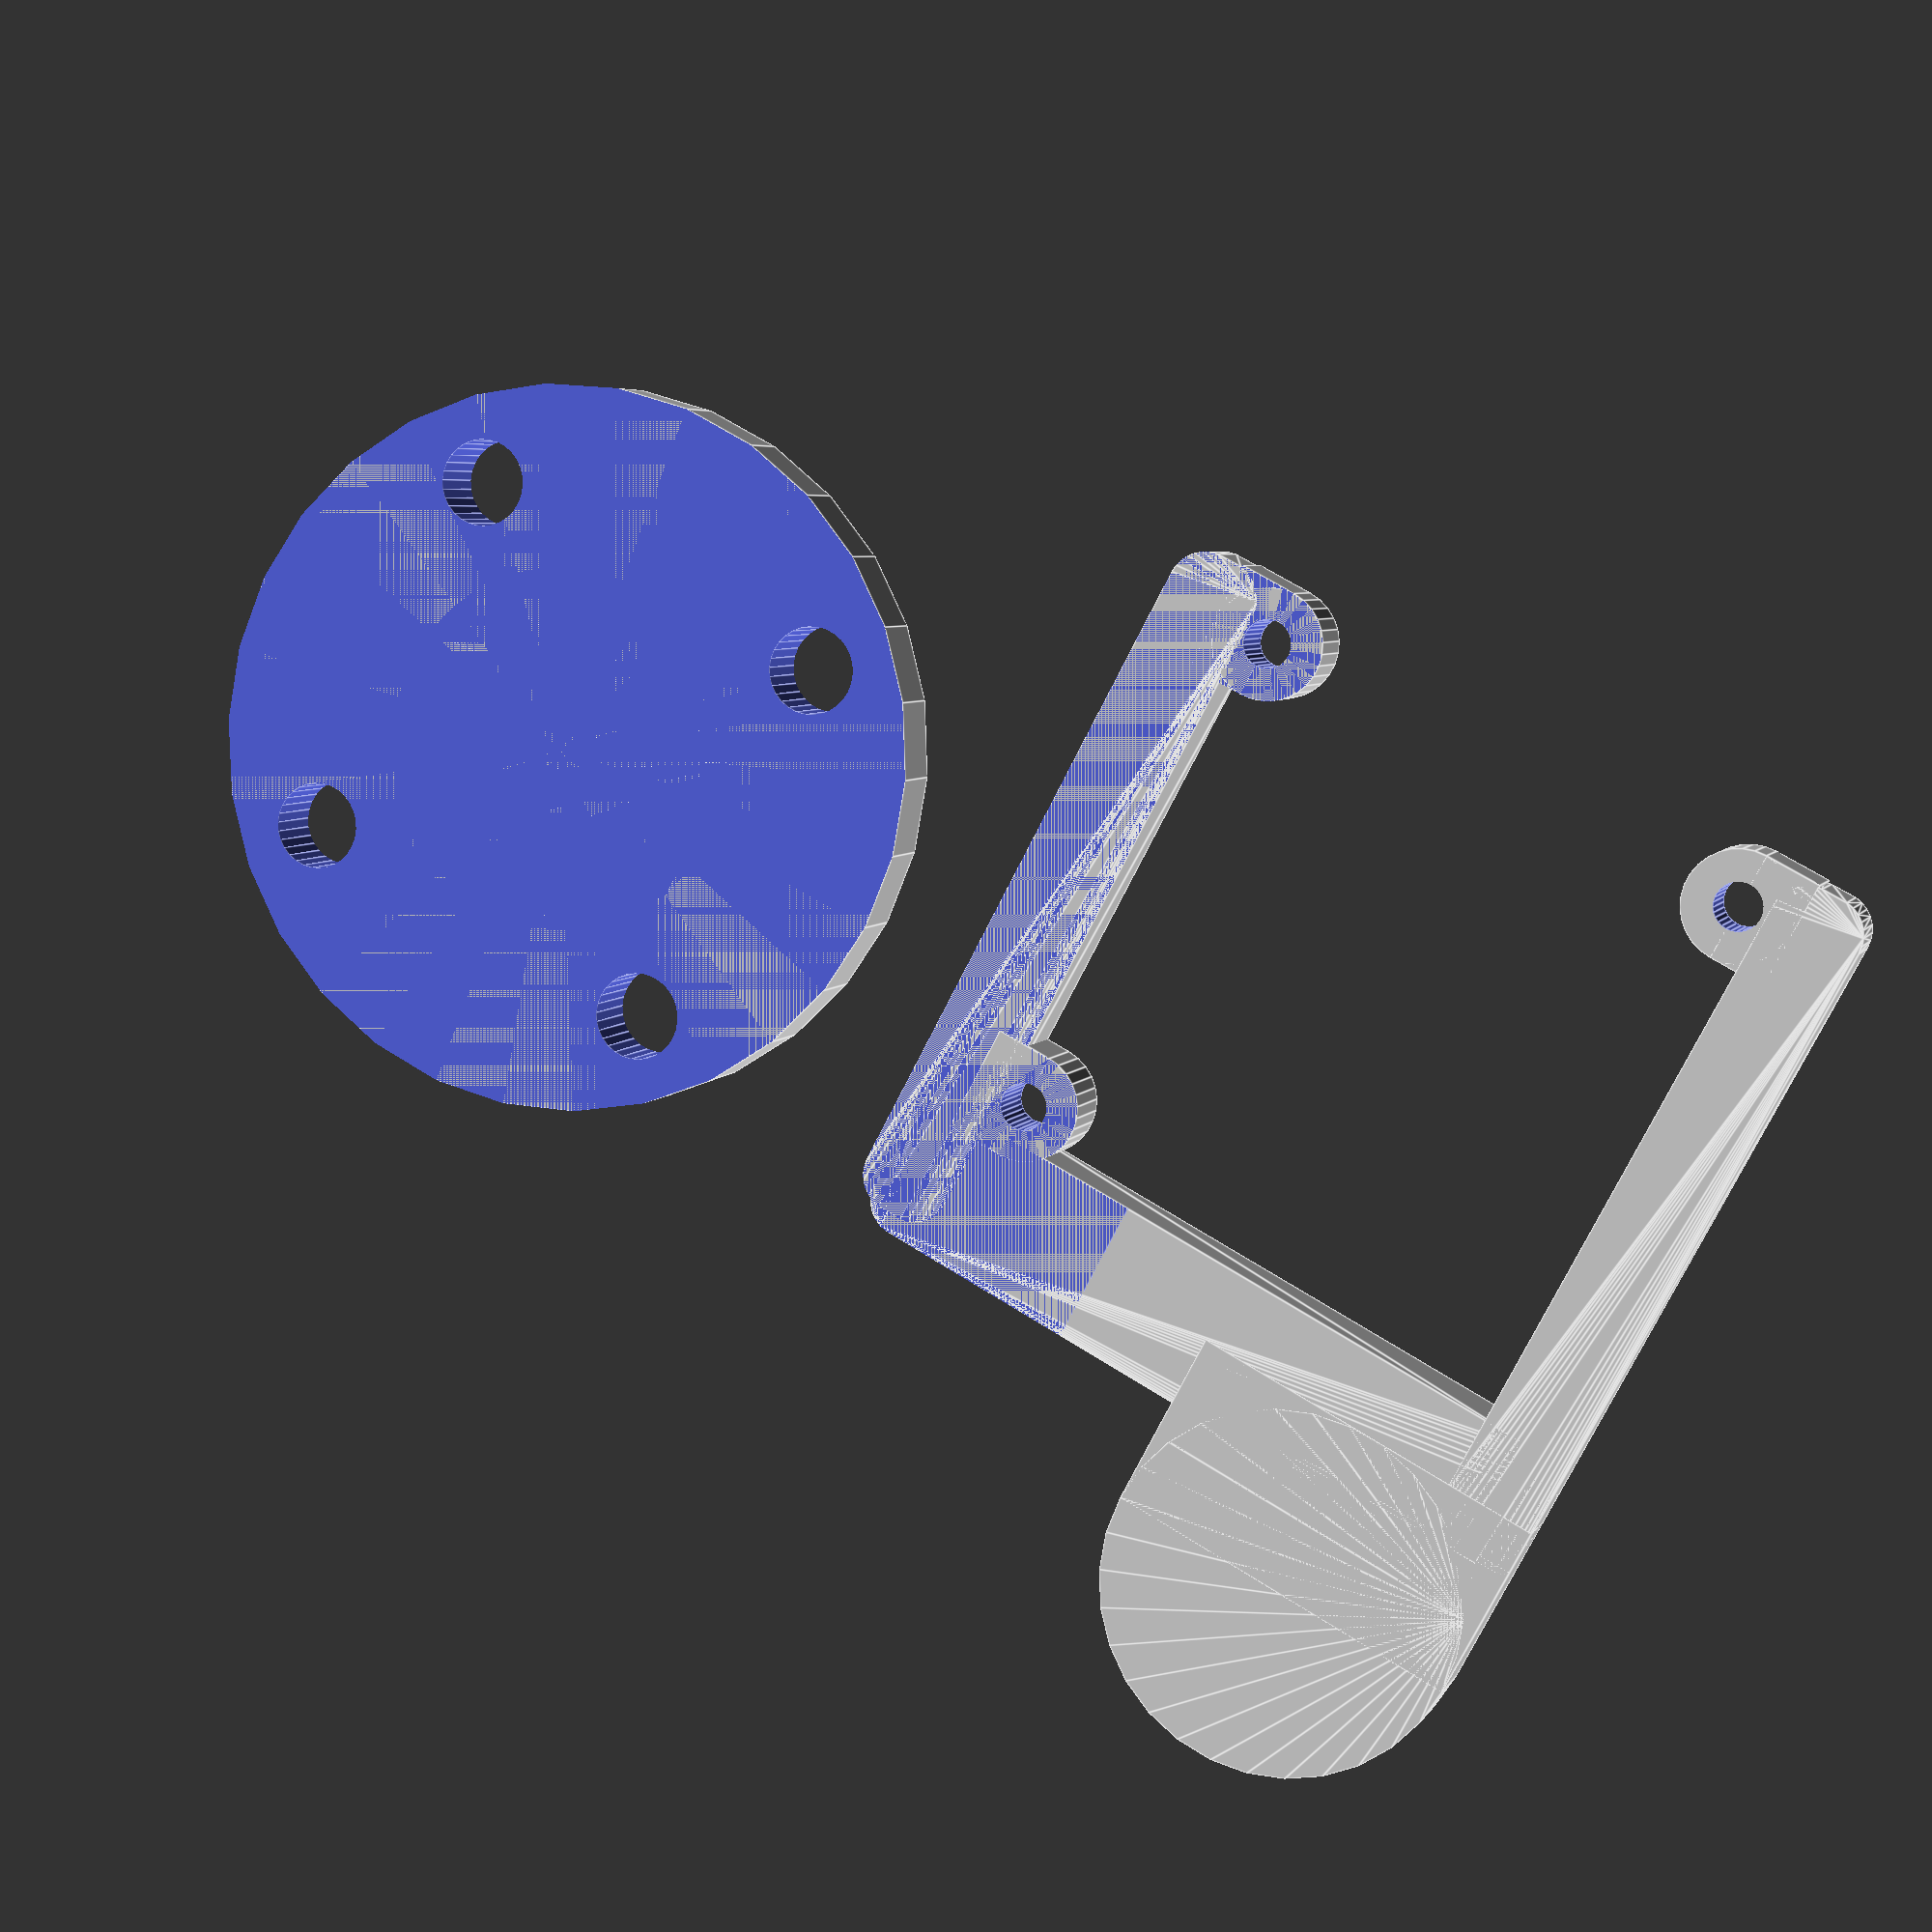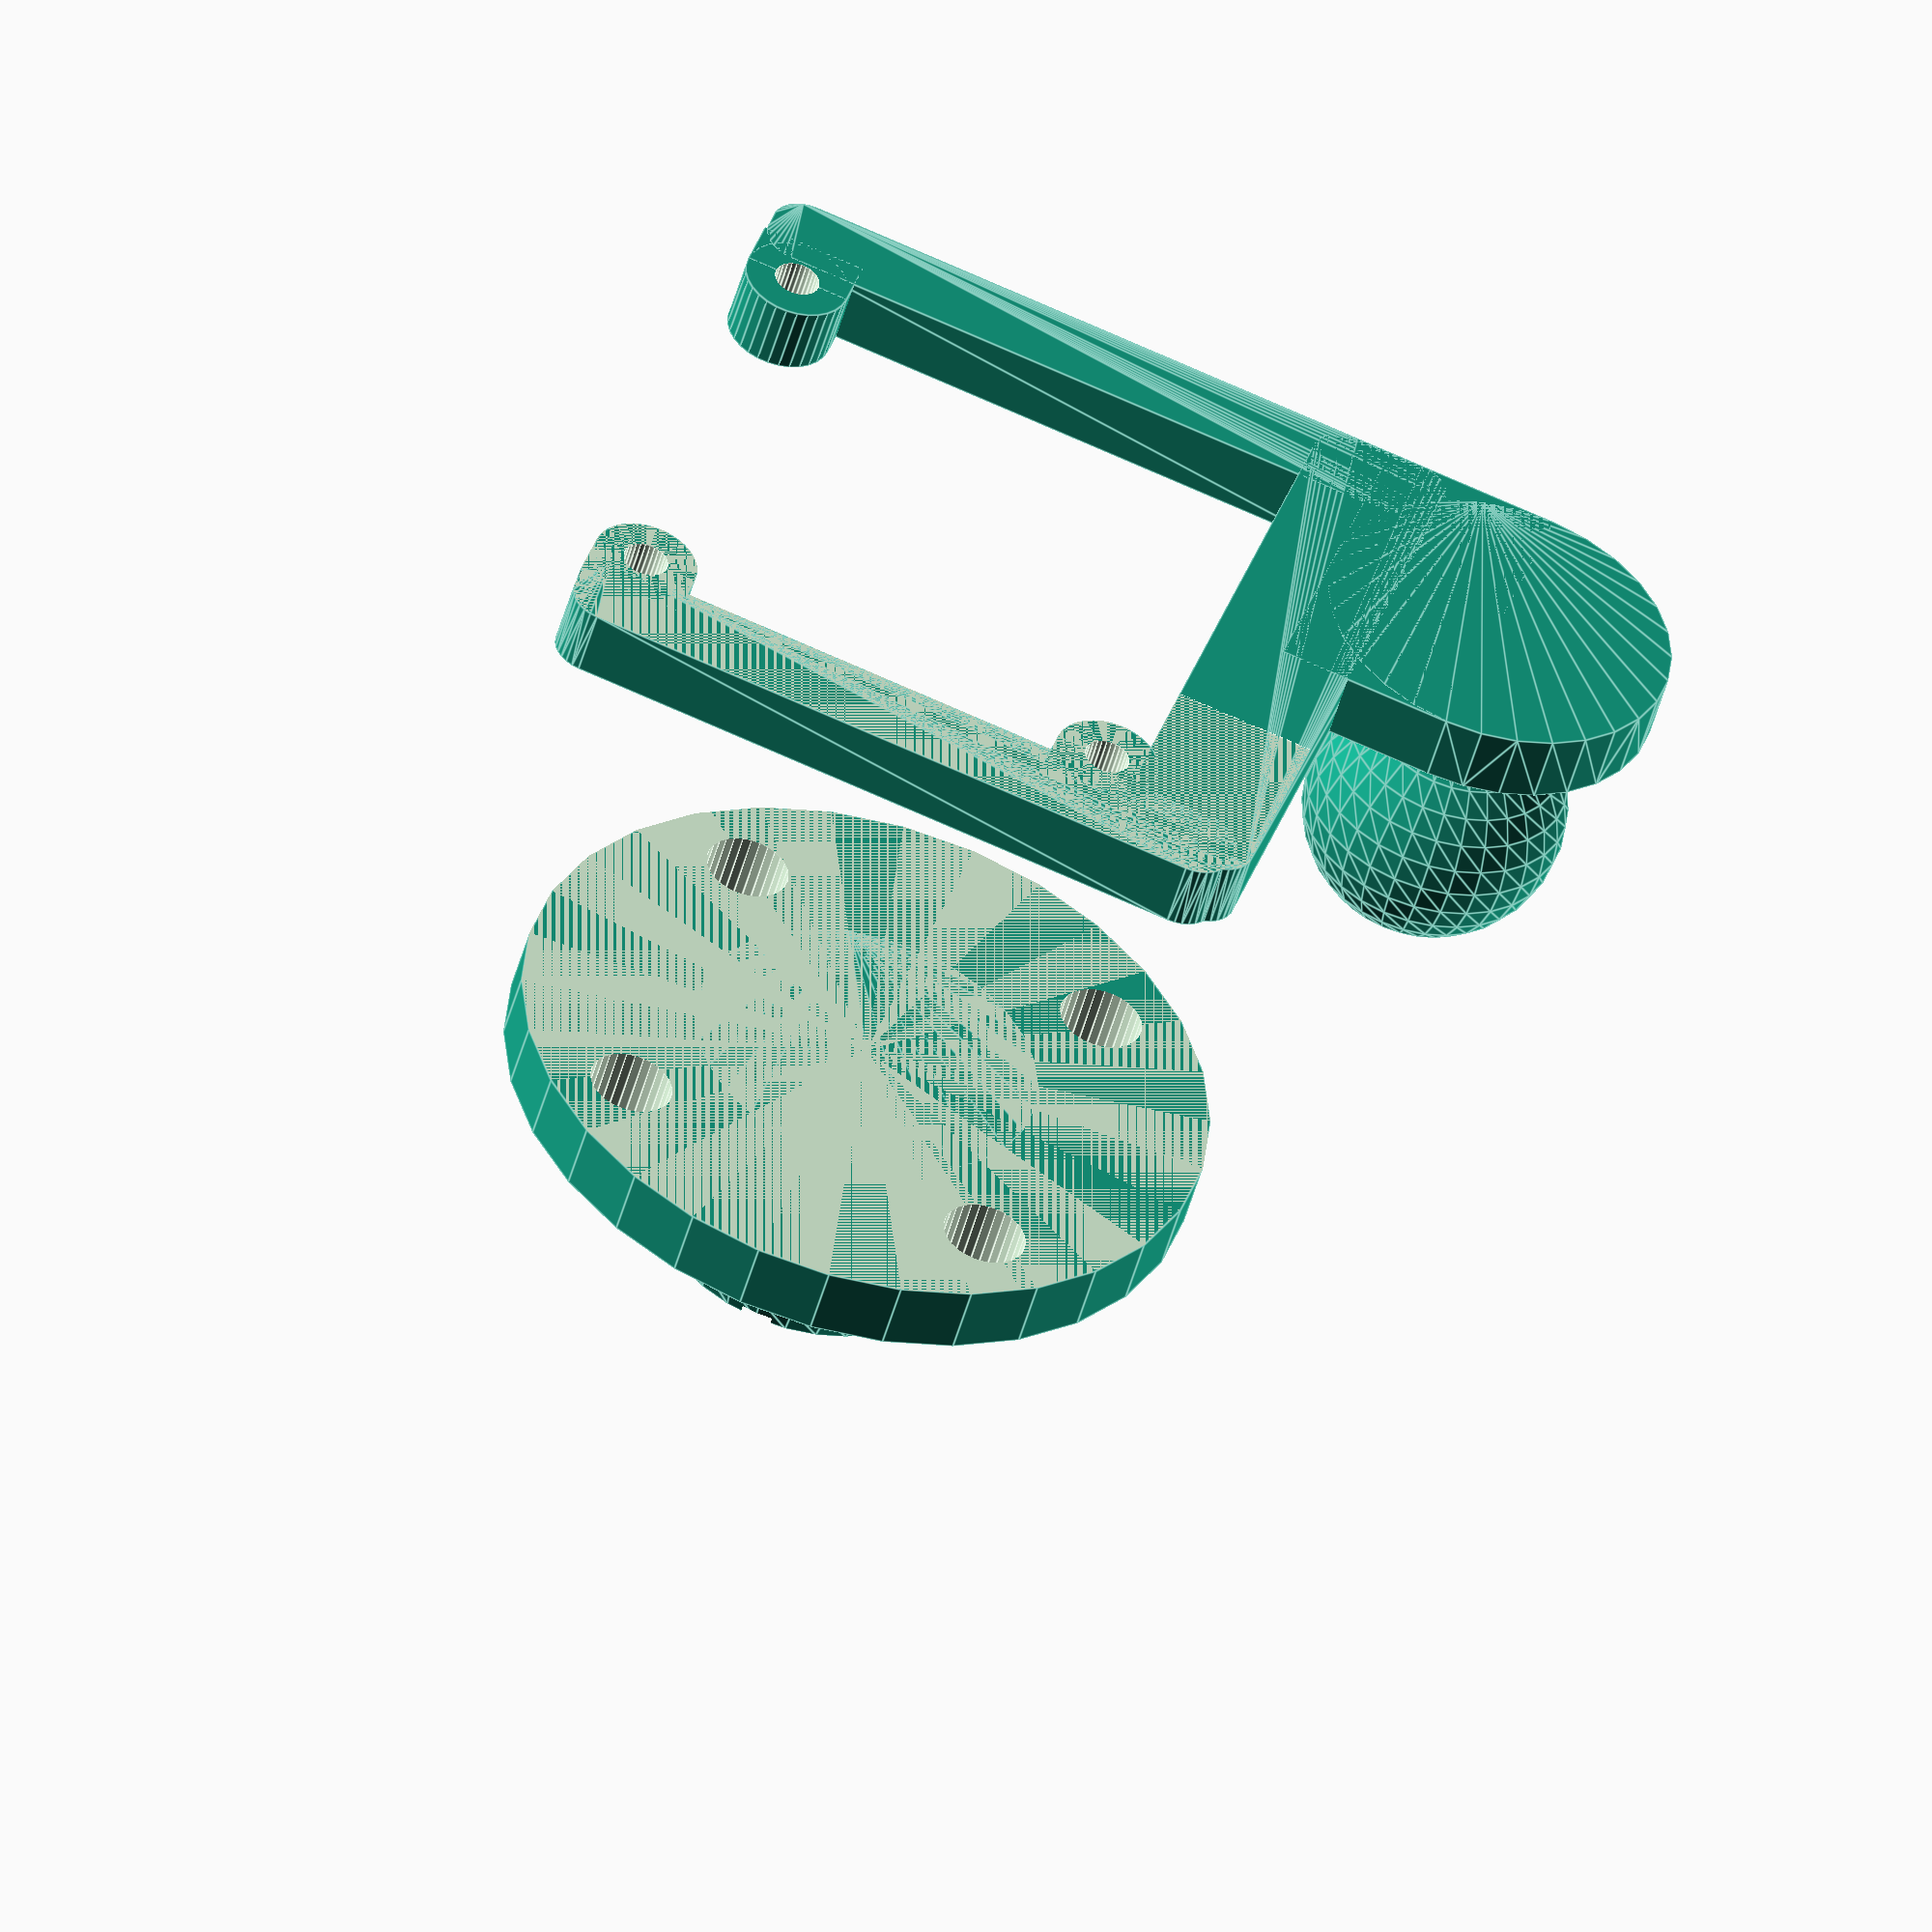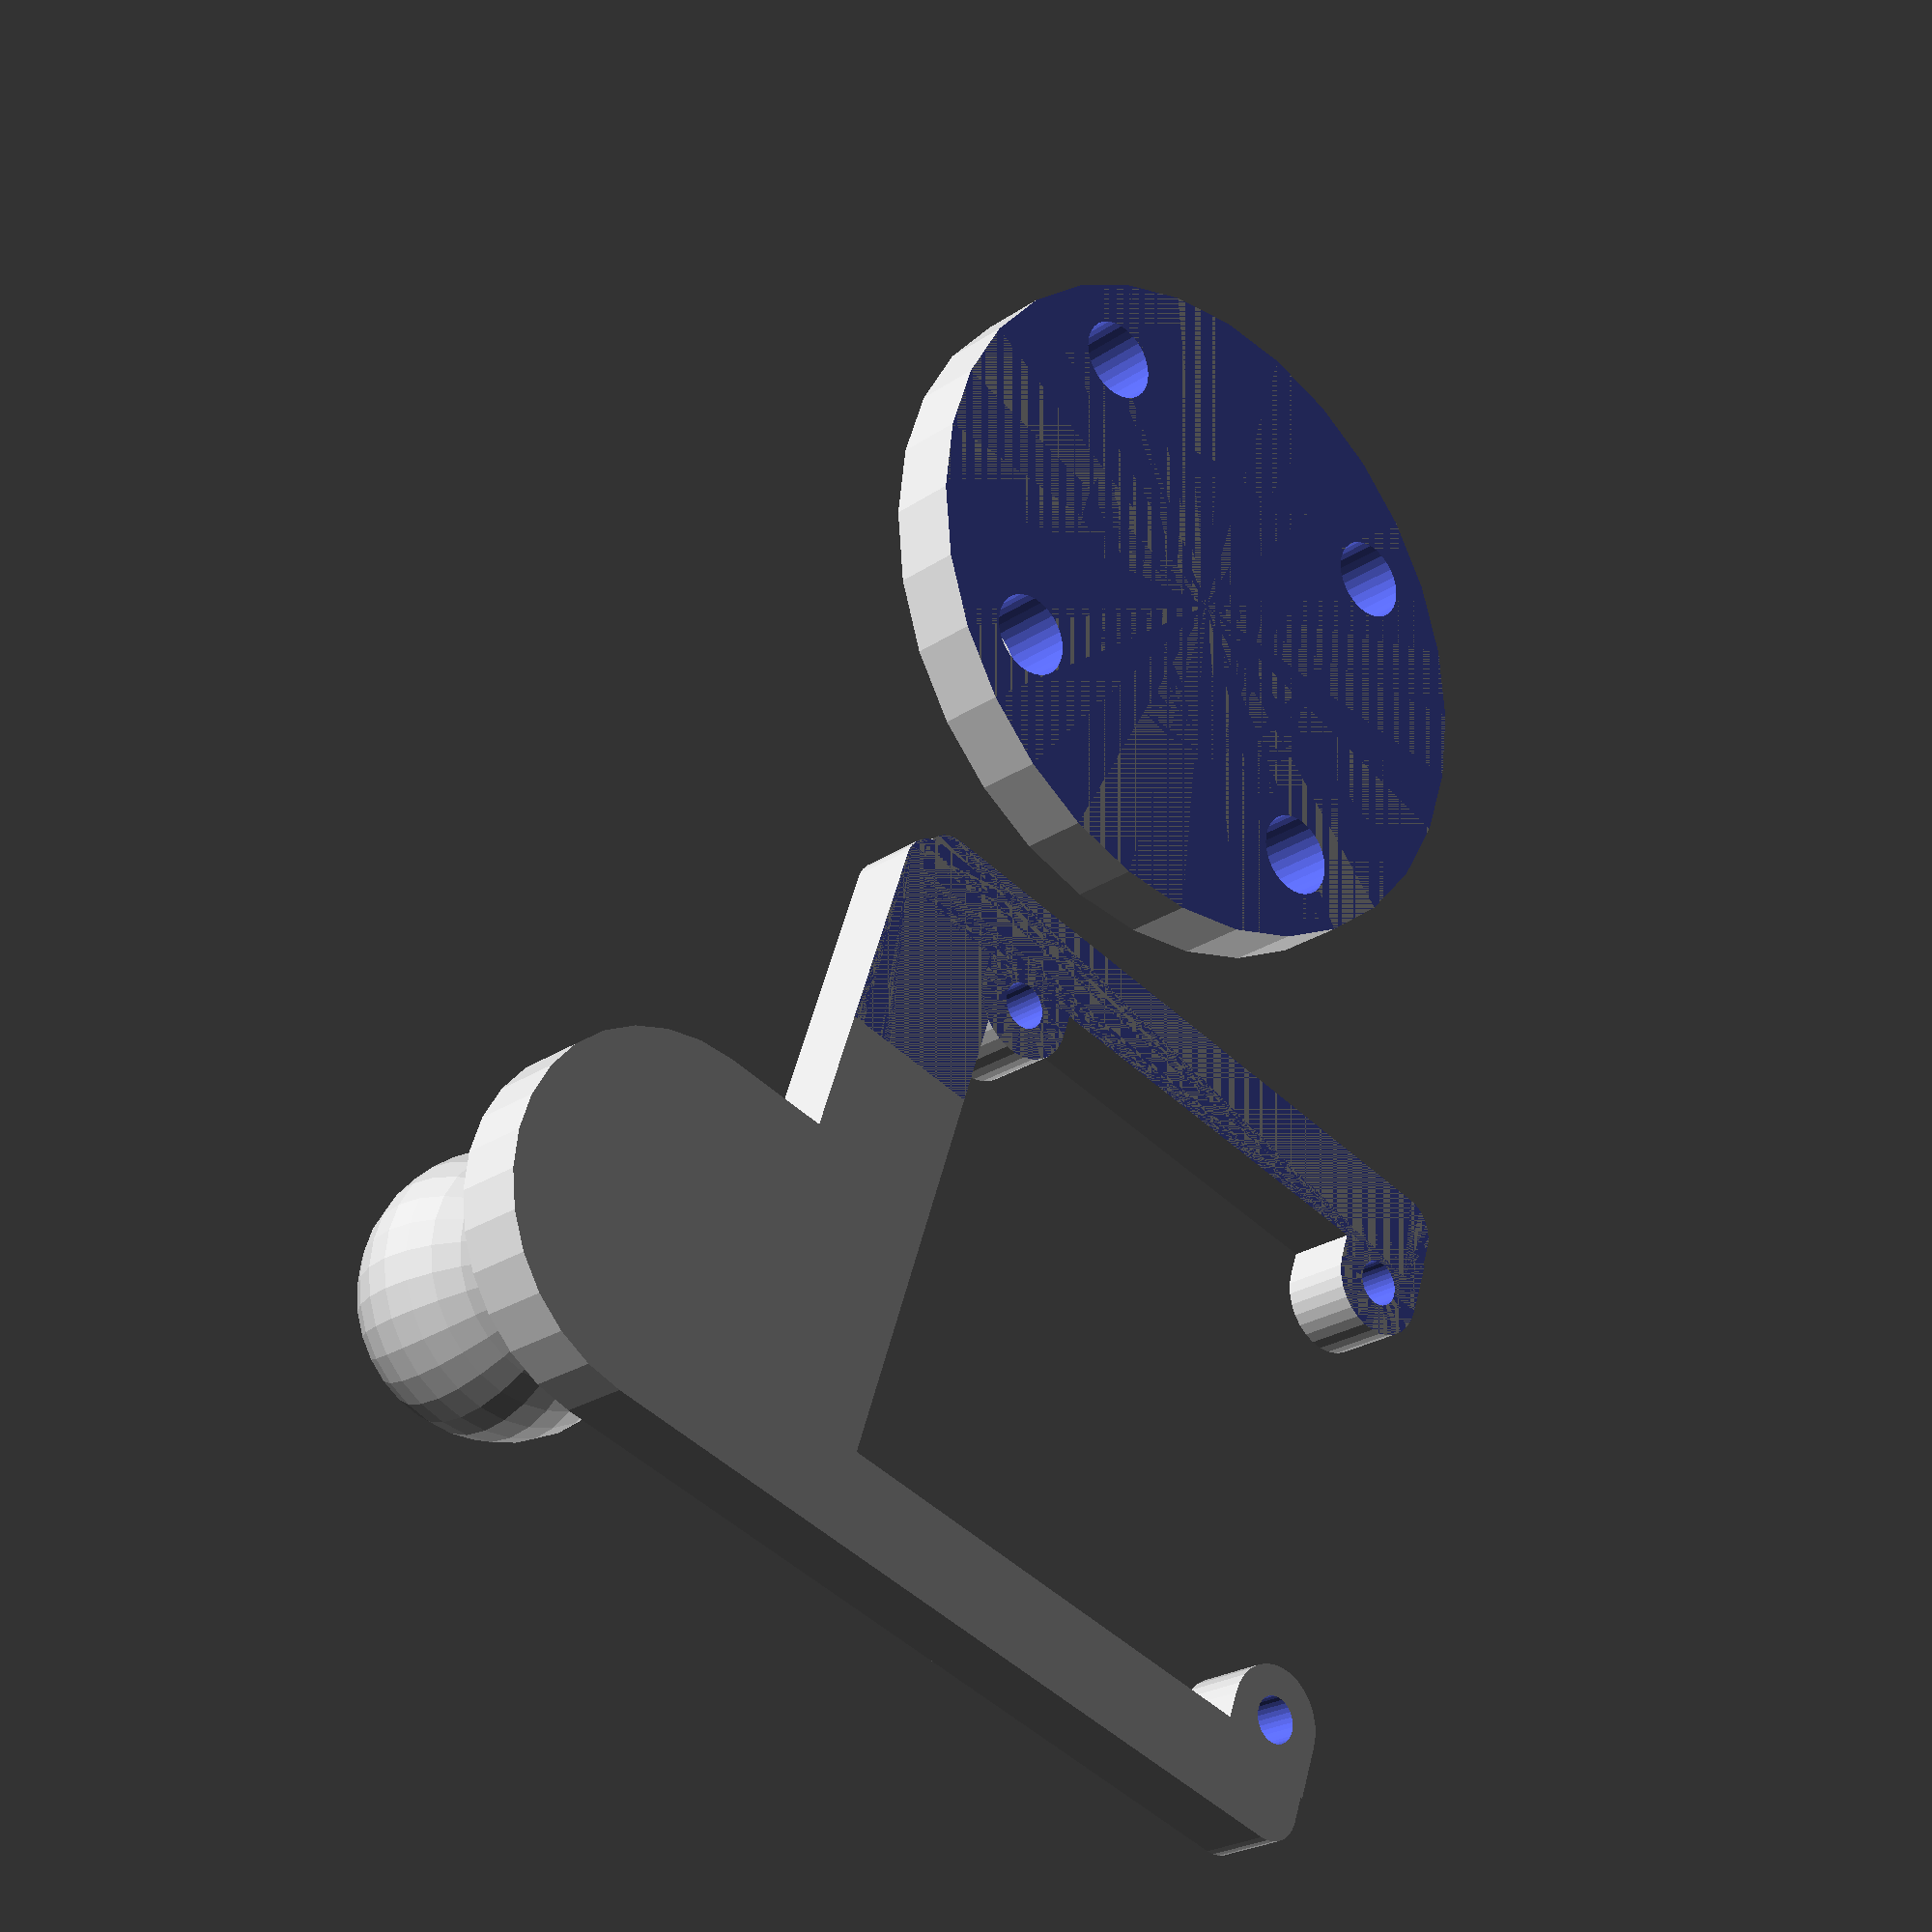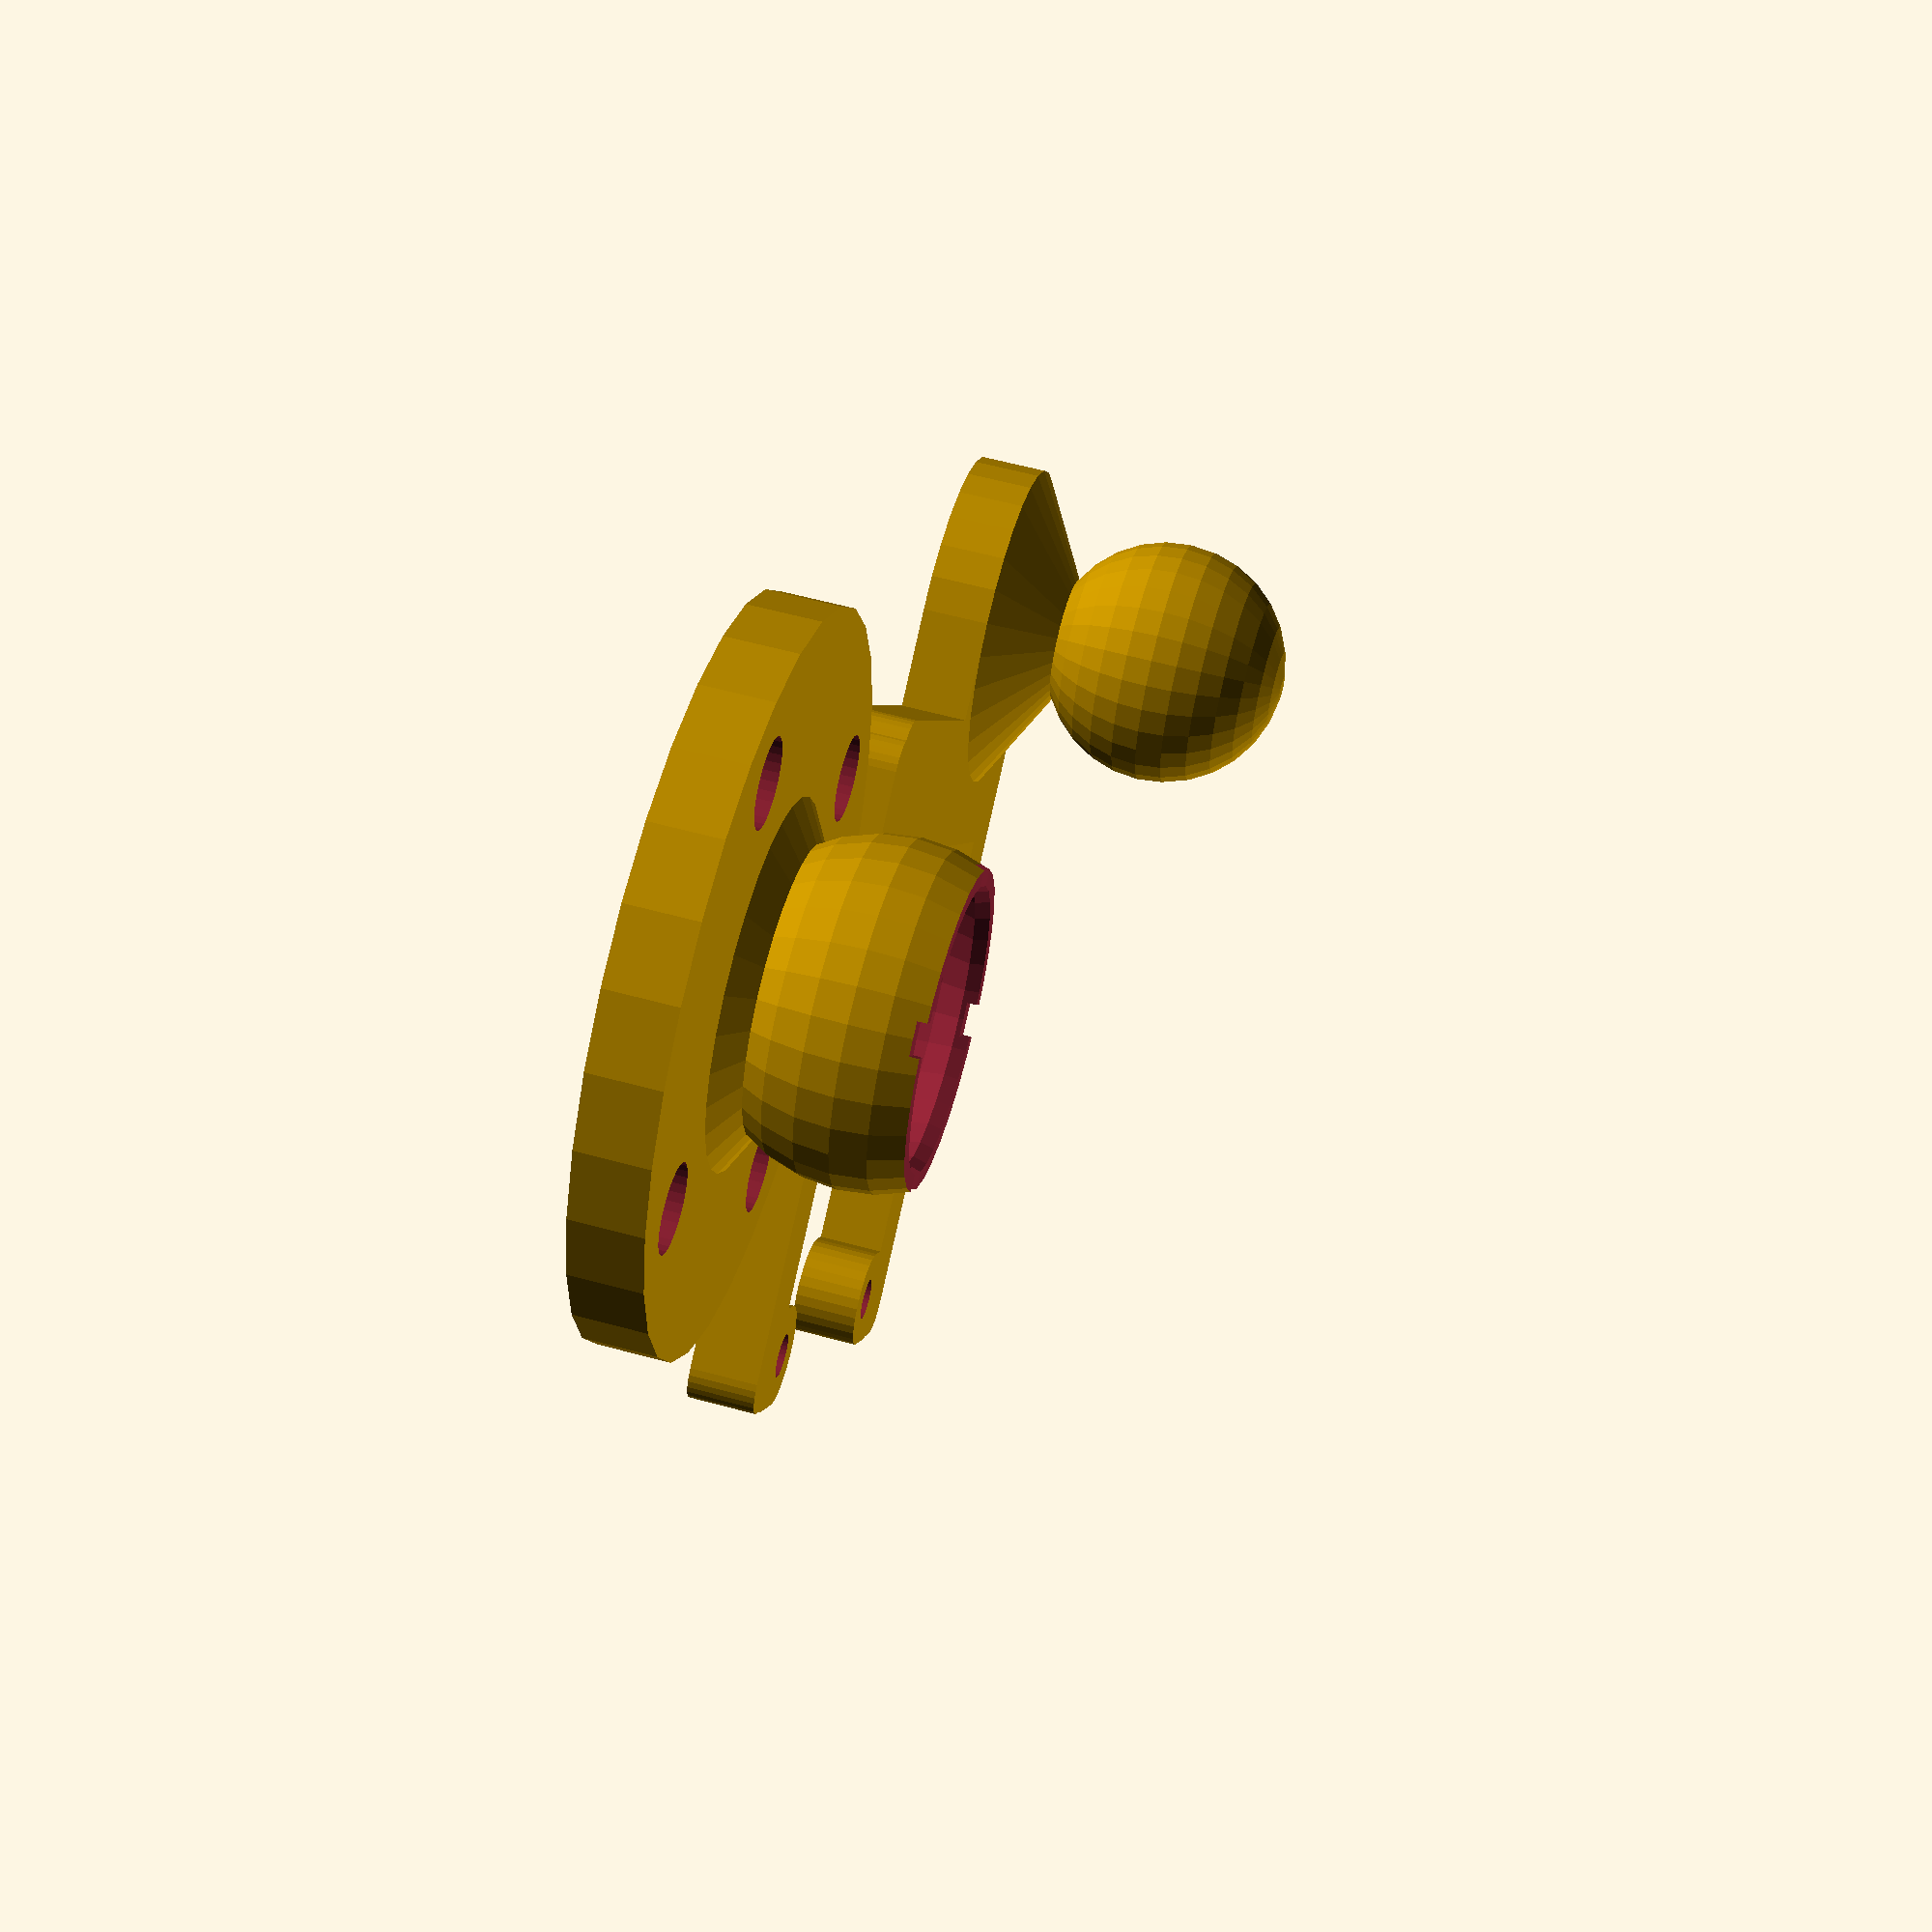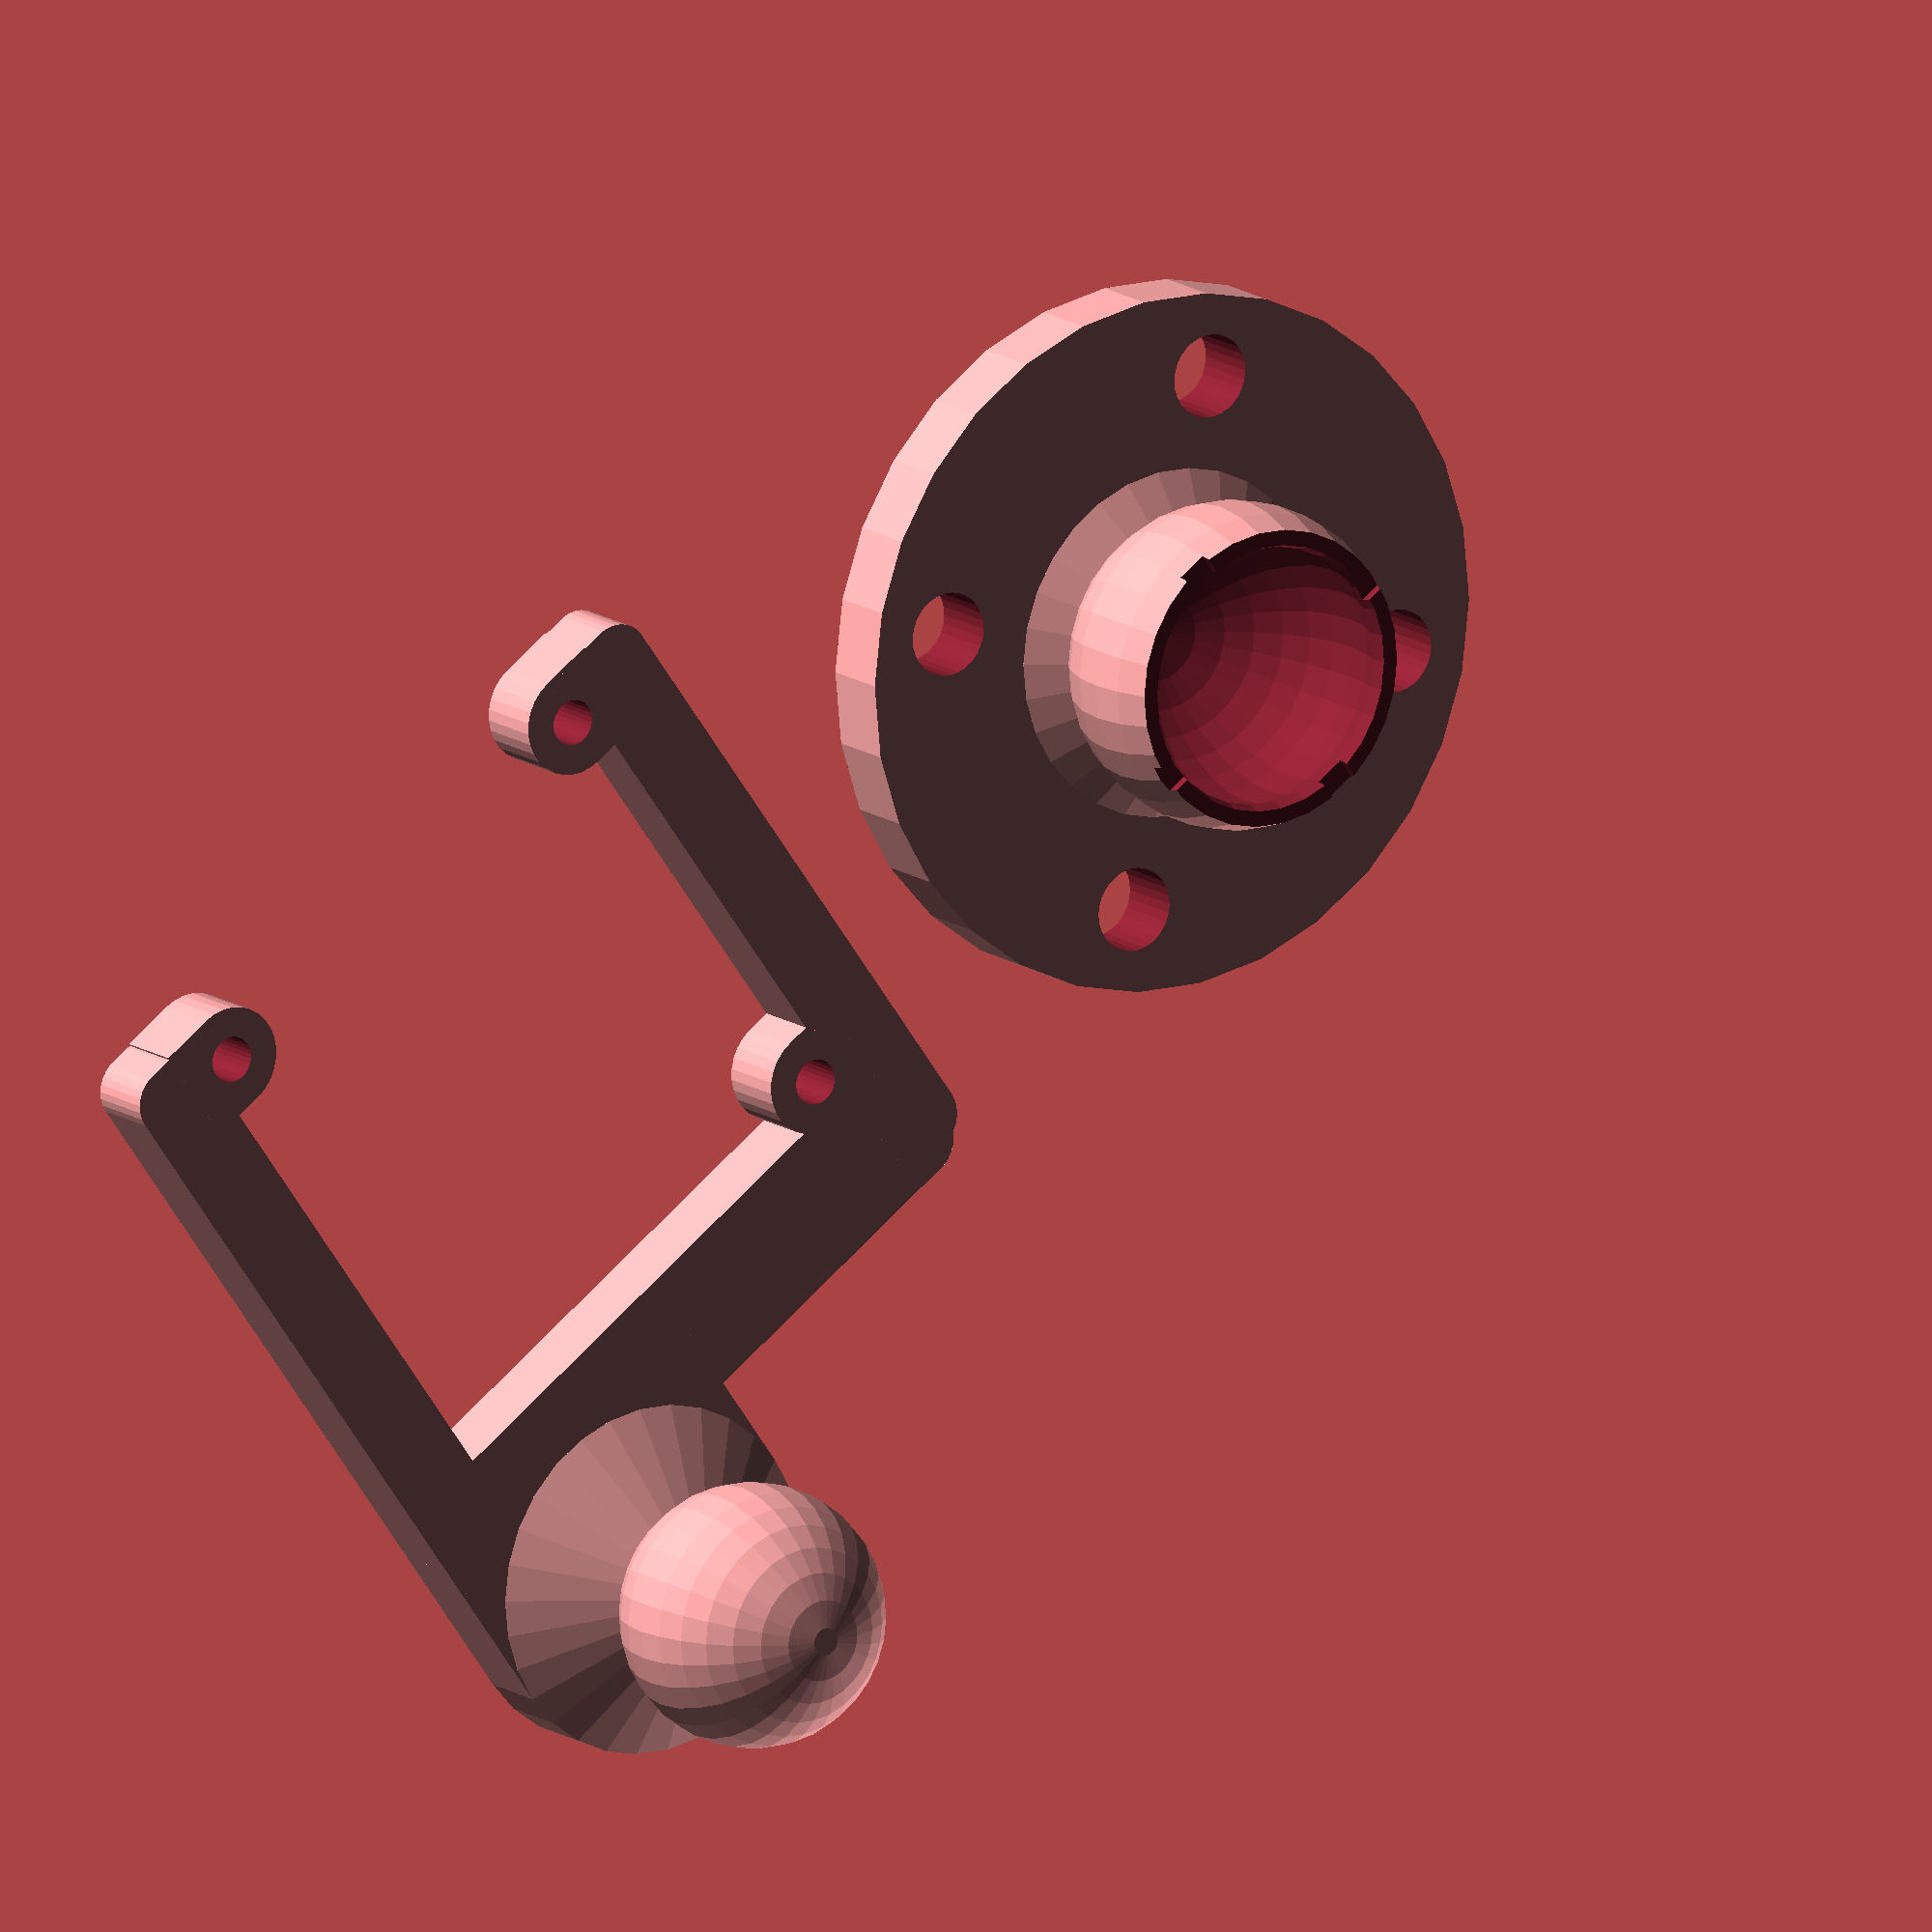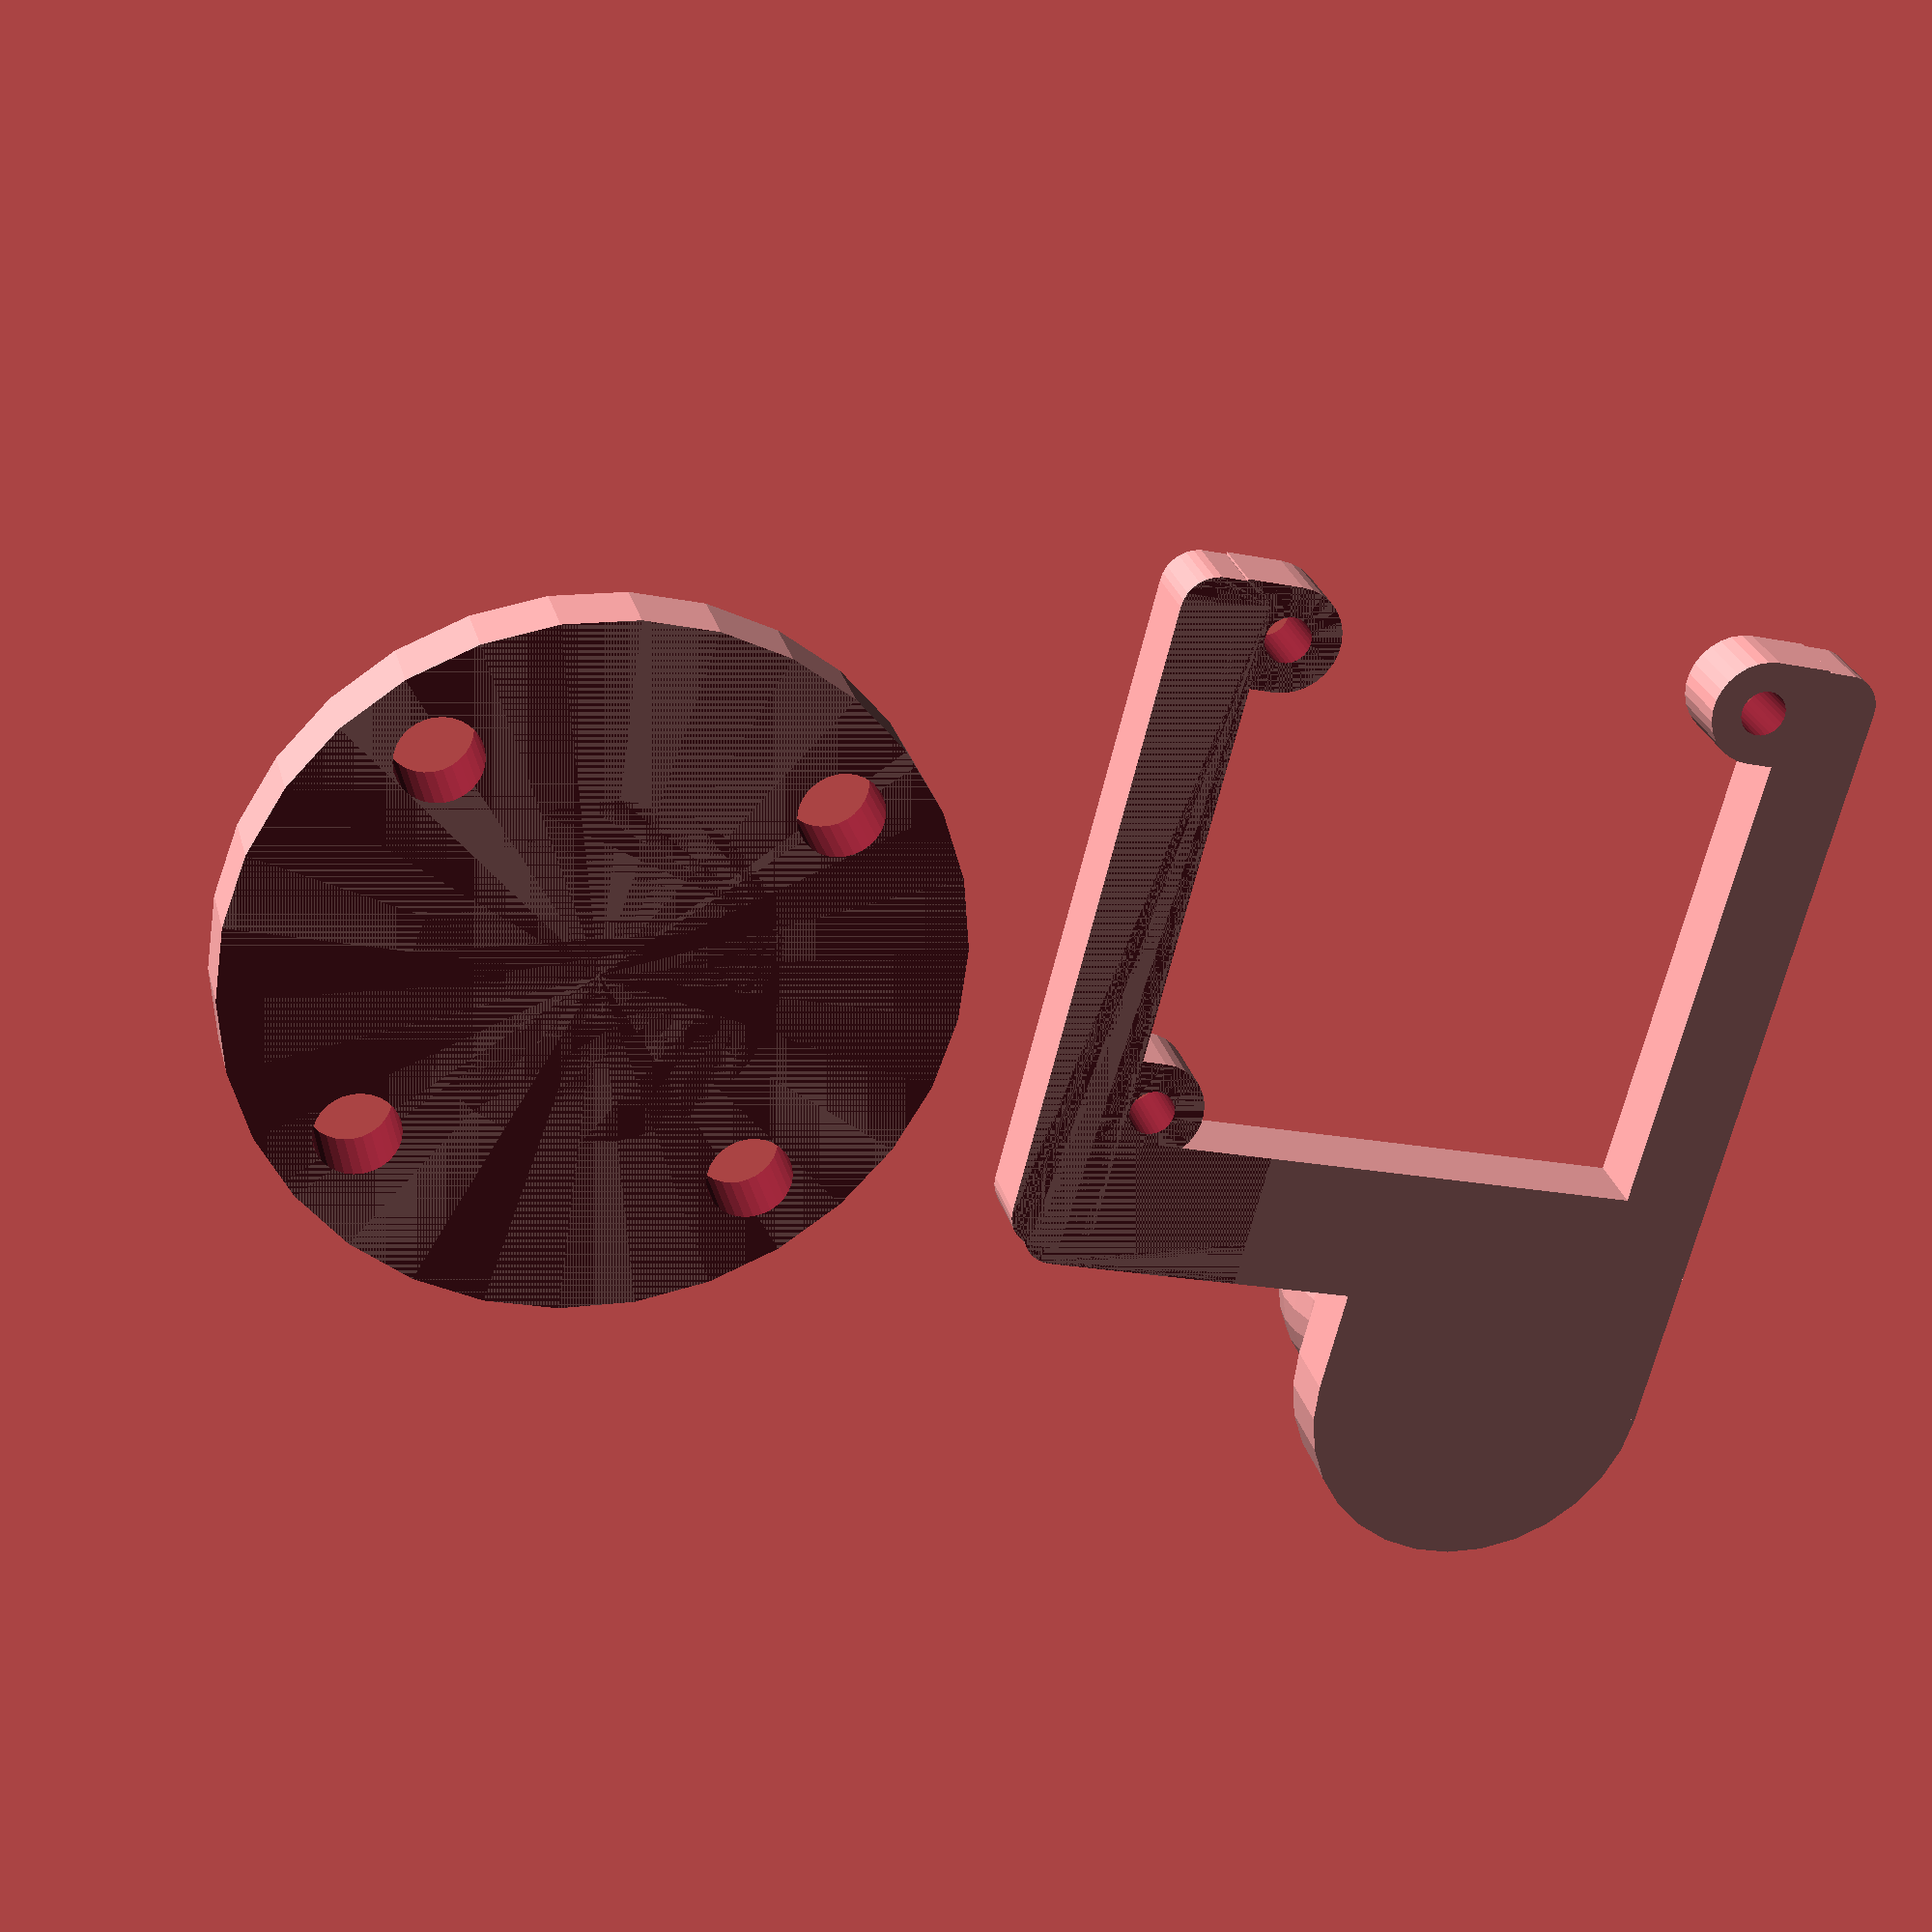
<openscad>
/* ball-socket-camera-mount.scad
 *
 * Copyright (C) Robert B. Ross, 2015
 *
 * This software is released under the GNU LGPL version 2.1.
 *
 * A portion of this design is based off Mason Stone's Customizable
 * Ball-and-Socket Mount as downloaded on Oct. 21, 2015. That design was
 * made available under the Creative Commons - Attribution license.
 *
 * This design also borrows from the MCAD package, which is licensed under
 * the LGPL.
 *
 *
 */

// Diameter of Ball
ballSize = 15;

// Oversize for Socket
ballSlop = 1;

// Thickness of socket walls
socketThickness = 1.8;

// Thickness of Flange
flangeThickness = 4;

// Diameter of Flange
flangeDiameter = 40;

// Length of neck extension
neckLength = 10;

flangeMountFactor=.27; // placement for flange holes

$fn=30;

mountPortion();
translate([67, 13, 0]) socket();
// translate([0,6.0,0]) lensHood();



/* MODULES */

/* CAMERA MOUNT MODULES */
module lensHood(raft=1) {
   protrusionLen = 19;

   /* base */
   difference() {
      translate([0,-1,0]) plate(width=40,height=8);
      translate([6.5,3,-0.1]) cylinder(r=1.5,h=8);
      translate([6.5+28.2,3,-0.1]) cylinder(r=1.5,h=8);
   }

   /* vertical component */
   translate([15.5,-1.0,0]) cube([10,3.5,protrusionLen-7]);

   /* curved section */
   translate([15.5,-4.0,protrusionLen-8.8]) scale([1,1,1.35])
      rotate([0,90,0]) intersection()
      {
         difference() {
            scale([0.97,1,1]) cylinder(r=7,h=10);
            translate([0,0,-0.25]) scale([1.6,1,1]) cylinder(r=3.1,h=10.5);
         }
         translate([-6.5,0,0]) cube([6.5,6.5,10.0]);
      }

   /* hood component (the wide end piece) */
   translate([13.5,-10,protrusionLen-2]) {
      linear_extrude(height=2)
         polygon(points=[[0,0], [0,4], [2,6.05], [12,6.05], [14,4], [14,0]]);
   }

   /* raft */
   if (raft == 1) {
      translate([11.5,-10.9,0]) plate(width=18,height=10,depth=0.3);
   }
}

module mountPortion() {
   translate([0,-1,0]) plate(width=40,height=8);
   translate([0,0,0]) plate(width=5,height=40);
   translate([36,0,0]) plate(width=5,height=40);

   translate([34.65,8.9,0])rotate([0,0,-90]) smallHole();
   translate([6.5,37.1,0]) rotate([0,0,90]) smallHole();
   translate([34.65,37.1,0])rotate([0,0,-90]) smallHole();

   /* add the ball to the mount */
   translate([10,-7,0]) ball();
}

/* smallHole() -- place a hole with surrounding material for screw to
 *                pass through.
 */
module smallHole() {
   difference() {
      union() {
         cylinder(h=4,r=3);
         translate([-3,0,0]) cube([6,3.1,4]);
      }
      translate([0,0,-0.05]) cylinder(h=4.1,r=1.3);
   }
}

/* plate() -- basically just a quick way to make rounded rectangles
 */
module plate(width=35,height=35,depth=4) {
   hull() {
      translate([2,2,0]) cylinder(r=2,h=depth);
      translate([width-2,2,0]) cylinder(r=2,h=depth);
      translate([2,height-2,0]) cylinder(r=2,h=depth);
      translate([width-2,height-2,0]) cylinder(r=2,h=depth);
   }
}

/* holeLocations() -- just a reference for location of holes on camera
*/
module holeLocations() {
   /* locations of holes */
   translate([6.5,8.9,-0.1]) {
      translate([0,0,0]) color("green") cylinder(r=1.2,h=8);
      translate([28.2,0,0]) color("green") cylinder(r=1.2,h=8);
      translate([0,28.2,0]) color("green") cylinder(r=1.2,h=8);
      translate([28.2,28.2,0]) color("green") cylinder(r=1.2,h=8);
   }
}

/* BALL AND SOCKET CODE BELOW */

module ball()
{
   translate([0,0,flangeThickness+neckLength]) sphere(d=ballSize);
   translate([-1*flangeDiameter/4,0,0])
      cube([flangeDiameter/2, flangeDiameter/4, flangeThickness]);

   hull() {
      translate([0,0,flangeThickness/2])
         cylinder (d=flangeDiameter/2,h=flangeThickness,center=true);
      translate([0,0,flangeThickness/2+neckLength-ballSize*.3])
         cylinder(d=ballSize/2,h=.1,center=true);
   }
}

module socket()
{
   difference() {
      union() {
         base();
        
         // outer ball
         translate([0,0,flangeThickness+neckLength-ballSize*.25])
            sphere(d=ballSize+(socketThickness*2));
      }
        
      // cut off top of ball
      translate([0,0,flangeThickness+neckLength])
         cylinder(d=2*ballSize,h=2*ballSize);
        
      // add socket hole
      translate([0,0,flangeThickness+neckLength-ballSize*.25])
         sphere(d=ballSize+ballSlop);
        
      // second sphere to bevel the lip
      translate([0,0,flangeThickness+neckLength+ballSize*.15])
         sphere(d=ballSize+ballSlop);
        
      // add notches for easier insertion
      for (i=[0,90])
         rotate([0,0,i]) translate([0,0,flangeThickness+neckLength])
            cube([socketThickness,
                  ballSize + (socketThickness*2) + .1,
                  allSize*.6], center=true);
        
      // make sure bottom stays flat
      translate([0,0,-flangeDiameter]) cube(flangeDiameter*2,center=true);
   }
}


module base()
{
   difference() {
      union() {
         // flange base
         translate([0,0,flangeThickness/2])cylinder (d=flangeDiameter,h=flangeThickness,center=true);
            
         // neck
         hull() {
            translate([0,0,flangeThickness/2])cylinder (d=flangeDiameter/2,h=flangeThickness,center=true);
            translate([0,0,flangeThickness/2+neckLength-ballSize*.3]) cylinder(d=ballSize/2,h=.1,center=true);
         }
      }
        
      // flange holes
      for (i=[-1,1],j=[-1,1]) {
         translate ([i*(flangeDiameter*flangeMountFactor),j*(flangeDiameter*flangeMountFactor),-.1])
             std1032BoltHole();
       }
   }
}

// Approach taken from MCAD.
//
// Modified for #10-32 machine screw and nut
//   http://www.smithfast.com/msthreaddims.html
//   http://www.mcfeelys.com/tech/dimensions.htm
//
module std1032BoltHole(length=30, tolerance = +0.0001)
{
    radius = 4.78/2 + tolerance; // listed tolerance is .0028 in
    capHeight = 4.82 + tolerance;
    capRadius = 7.82/2 + tolerance;

    translate([0, 0, -capHeight+tolerance]) cylinder(r= capRadius, h=capHeight);
    cylinder(r = radius, h = length);
}

</openscad>
<views>
elev=355.0 azim=331.9 roll=197.2 proj=p view=edges
elev=229.2 azim=251.8 roll=15.1 proj=o view=edges
elev=204.1 azim=71.1 roll=41.7 proj=p view=wireframe
elev=121.0 azim=55.1 roll=254.3 proj=p view=wireframe
elev=166.1 azim=144.6 roll=213.6 proj=o view=solid
elev=333.8 azim=345.7 roll=166.4 proj=p view=solid
</views>
